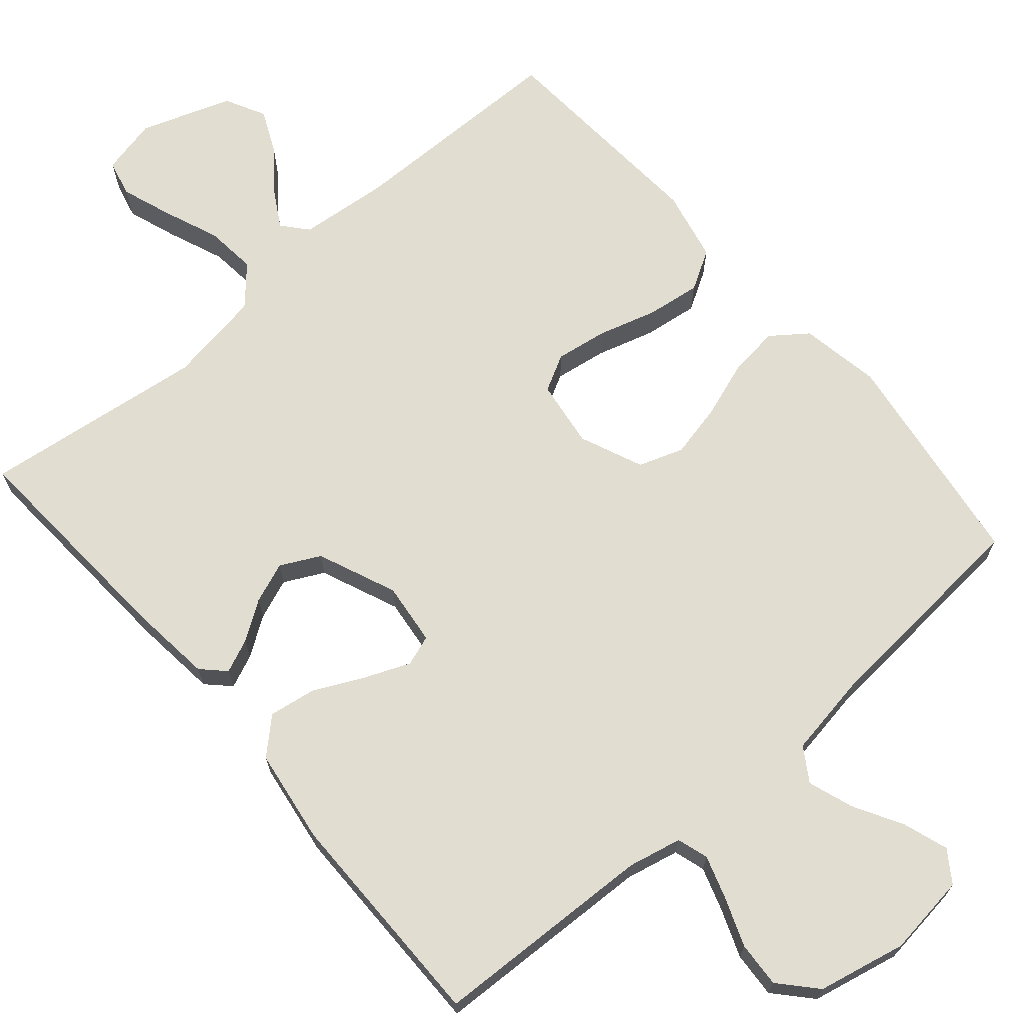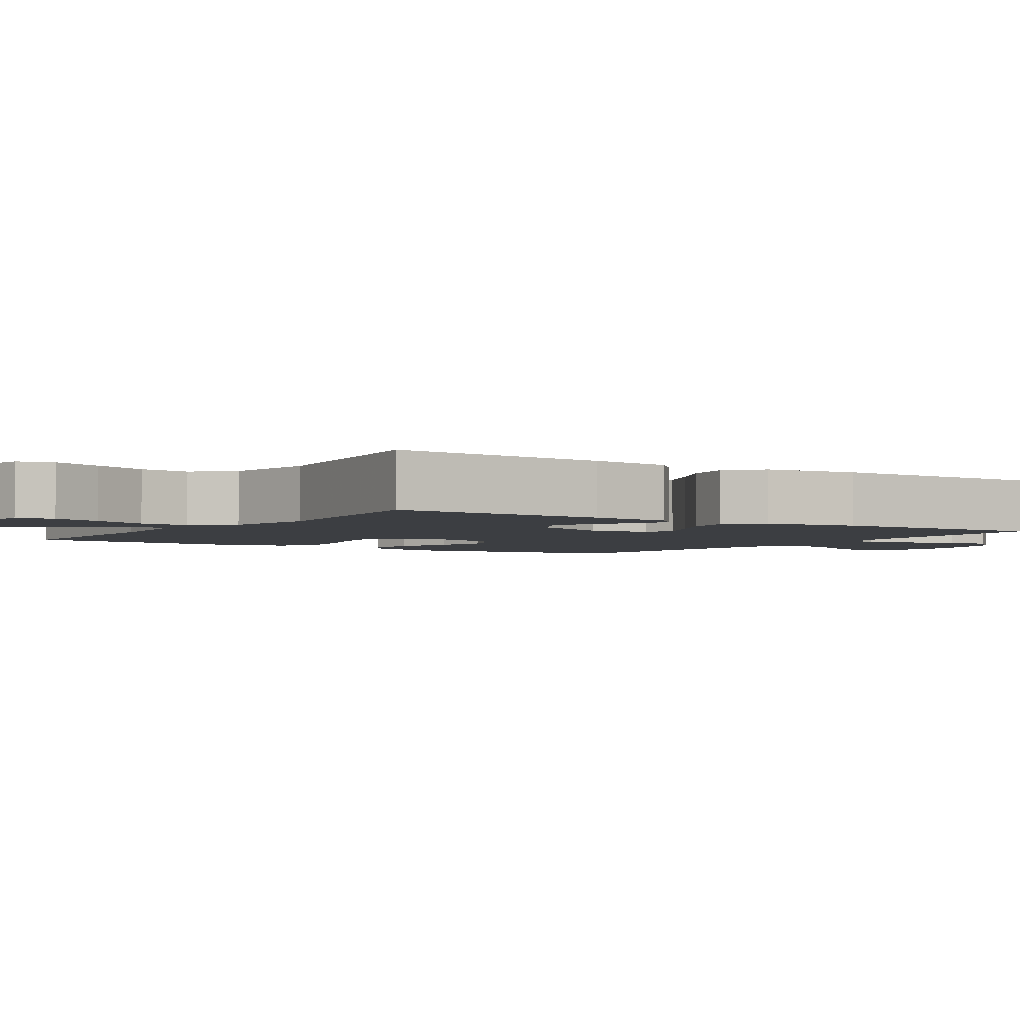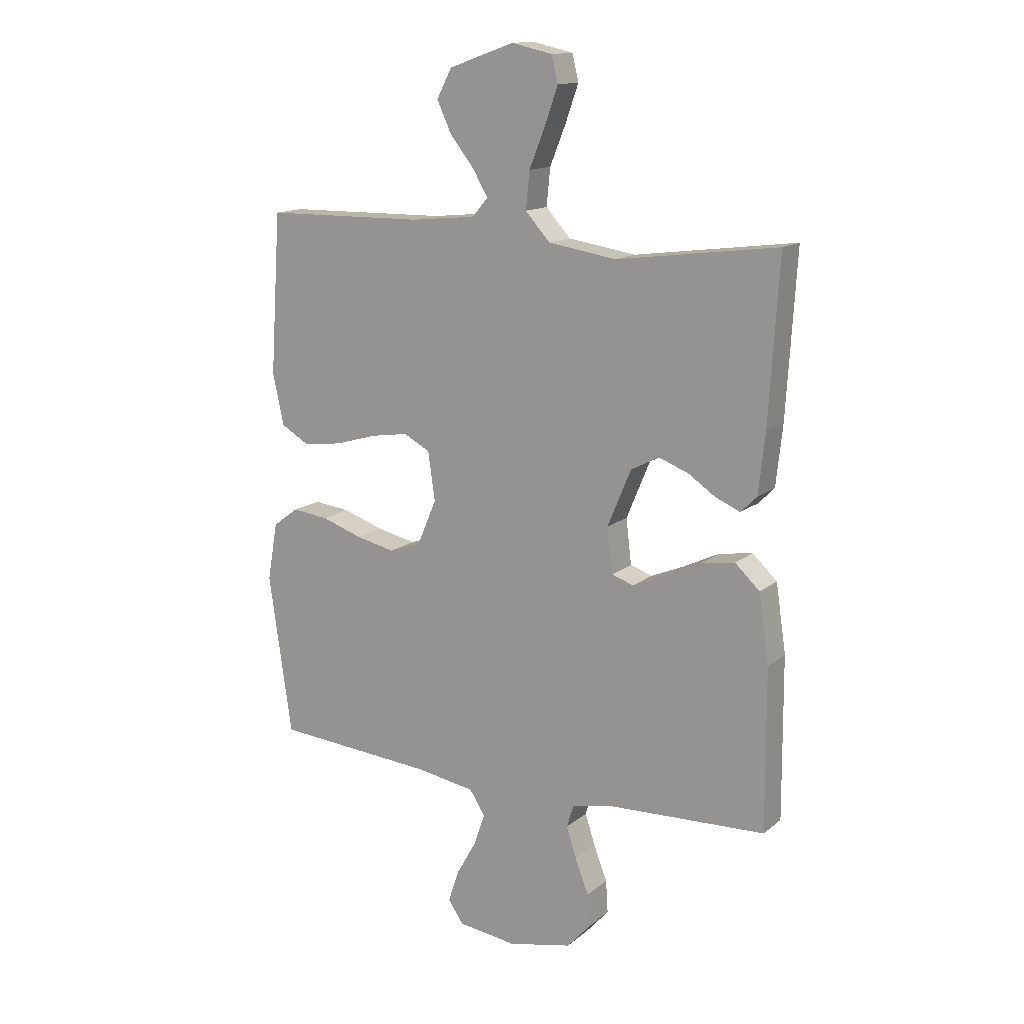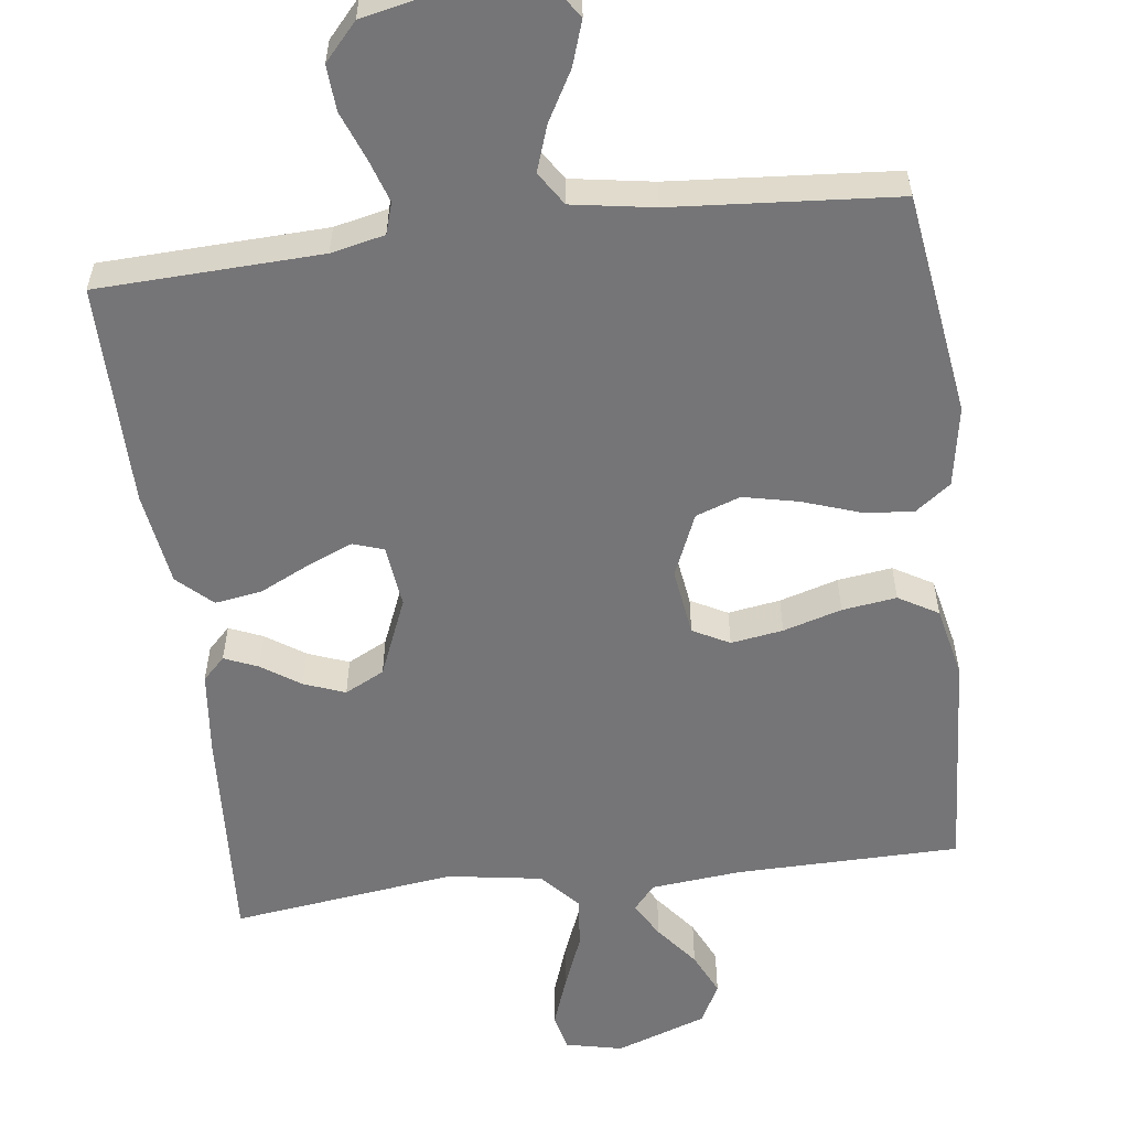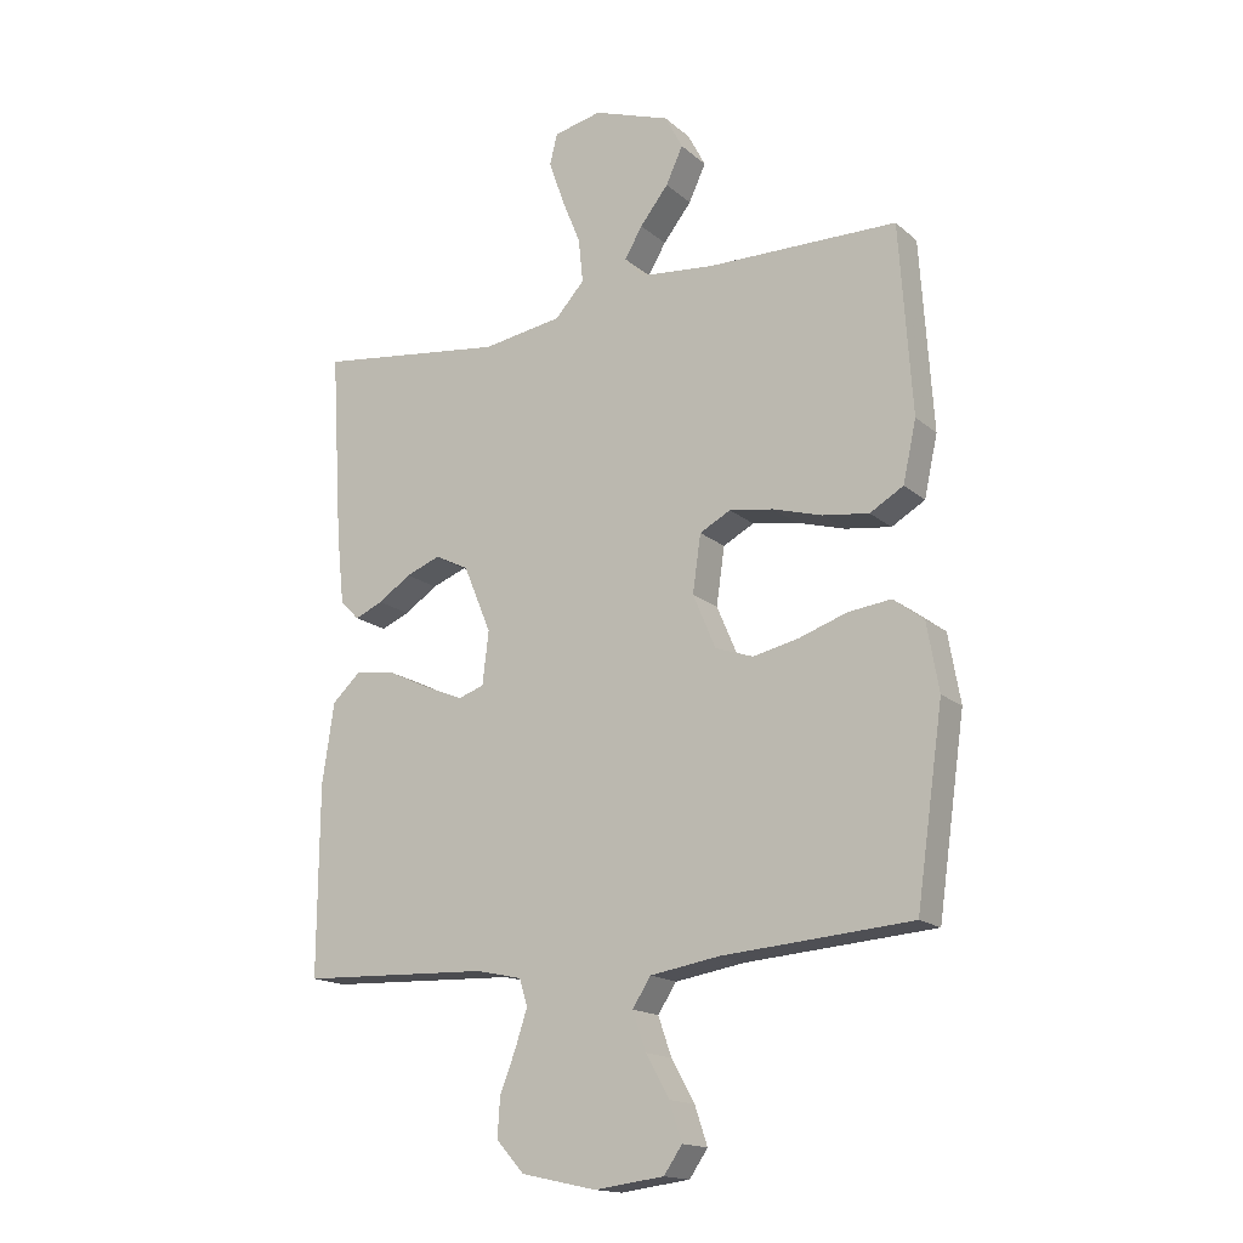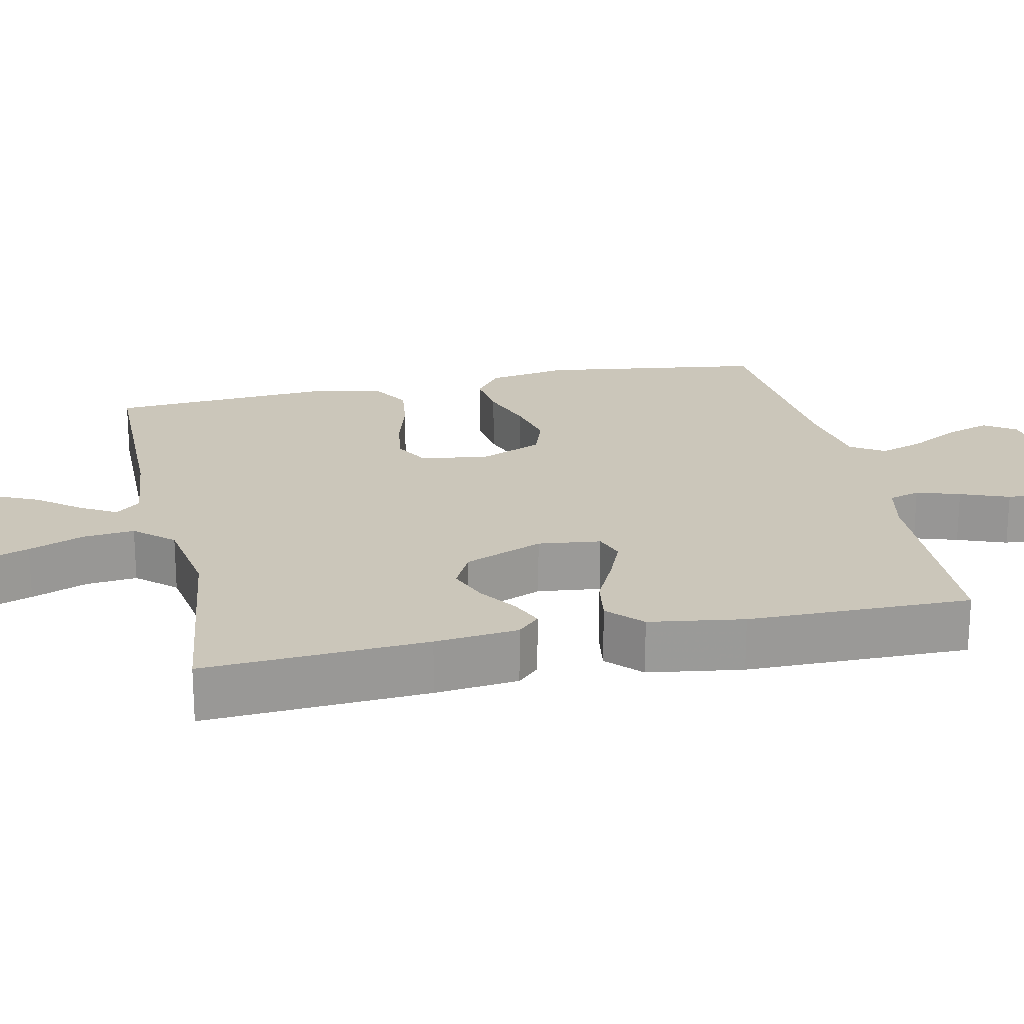
<metadata>
{"format":"obj","ext":"obj","renderer":"f3d","projection":"perspective","resolution":1024,"background":"white","views":[{"elev":68.8,"azim":139.2,"up":"+Y"},{"elev":-3.0,"azim":56.3,"up":"+Y"},{"elev":14.2,"azim":30.9,"up":"+Z"},{"elev":-56.6,"azim":-172.8,"up":"+Y"},{"elev":-16.4,"azim":-148.6,"up":"+Z"},{"elev":21.1,"azim":77.7,"up":"+Y"}]}
</metadata>
<code>
v -0.5 0.07 0.5
v -0.2 0.07 0.504
v -0.079 0.07 0.516
v -0.05 0.07 0.55
v -0.078 0.07 0.598
v -0.123 0.07 0.655
v -0.15 0.07 0.713
v -0.122 0.07 0.767
v 0 0.07 0.81
v 0.076 0.07 0.793
v 0.088 0.07 0.744
v 0.064 0.07 0.676
v 0.034 0.07 0.601
v 0.027 0.07 0.532
v 0.073 0.07 0.481
v 0.2 0.07 0.461
v 0.5 0.07 0.5
v 0.482 0.07 0.2
v 0.47 0.07 0.088
v 0.44 0.07 0.058
v 0.395 0.07 0.077
v 0.343 0.07 0.112
v 0.288 0.07 0.133
v 0.235 0.07 0.106
v 0.191 0.07 0
v 0.201 0.07 -0.084
v 0.242 0.07 -0.098
v 0.302 0.07 -0.073
v 0.37 0.07 -0.04
v 0.433 0.07 -0.03
v 0.479 0.07 -0.073
v 0.498 0.07 -0.2
v 0.5 0.07 -0.5
v 0.2 0.07 -0.512
v 0.128 0.07 -0.528
v 0.115 0.07 -0.57
v 0.134 0.07 -0.628
v 0.159 0.07 -0.693
v 0.163 0.07 -0.754
v 0.119 0.07 -0.803
v 0 0.07 -0.829
v -0.11 0.07 -0.815
v -0.139 0.07 -0.773
v -0.119 0.07 -0.713
v -0.082 0.07 -0.647
v -0.061 0.07 -0.586
v -0.09 0.07 -0.541
v -0.2 0.07 -0.523
v -0.5 0.07 -0.5
v -0.543 0.07 -0.2
v -0.524 0.07 -0.092
v -0.476 0.07 -0.056
v -0.408 0.07 -0.064
v -0.332 0.07 -0.09
v -0.259 0.07 -0.106
v -0.199 0.07 -0.085
v -0.163 0.07 0
v -0.176 0.07 0.091
v -0.225 0.07 0.117
v -0.295 0.07 0.106
v -0.373 0.07 0.083
v -0.446 0.07 0.073
v -0.499 0.07 0.104
v -0.52 0.07 0.2
v -0.5 0 0.5
v -0.2 0 0.504
v -0.079 0 0.516
v -0.05 0 0.55
v -0.078 0 0.598
v -0.123 0 0.655
v -0.15 0 0.713
v -0.122 0 0.767
v 0 0 0.81
v 0.076 0 0.793
v 0.088 0 0.744
v 0.064 0 0.676
v 0.034 0 0.601
v 0.027 0 0.532
v 0.073 0 0.481
v 0.2 0 0.461
v 0.5 0 0.5
v 0.482 0 0.2
v 0.47 0 0.088
v 0.44 0 0.058
v 0.395 0 0.077
v 0.343 0 0.112
v 0.288 0 0.133
v 0.235 0 0.106
v 0.191 0 0
v 0.201 0 -0.084
v 0.242 0 -0.098
v 0.302 0 -0.073
v 0.37 0 -0.04
v 0.433 0 -0.03
v 0.479 0 -0.073
v 0.498 0 -0.2
v 0.5 0 -0.5
v 0.2 0 -0.512
v 0.128 0 -0.528
v 0.115 0 -0.57
v 0.134 0 -0.628
v 0.159 0 -0.693
v 0.163 0 -0.754
v 0.119 0 -0.803
v 0 0 -0.829
v -0.11 0 -0.815
v -0.139 0 -0.773
v -0.119 0 -0.713
v -0.082 0 -0.647
v -0.061 0 -0.586
v -0.09 0 -0.541
v -0.2 0 -0.523
v -0.5 0 -0.5
v -0.543 0 -0.2
v -0.524 0 -0.092
v -0.476 0 -0.056
v -0.408 0 -0.064
v -0.332 0 -0.09
v -0.259 0 -0.106
v -0.199 0 -0.085
v -0.163 0 0
v -0.176 0 0.091
v -0.225 0 0.117
v -0.295 0 0.106
v -0.373 0 0.083
v -0.446 0 0.073
v -0.499 0 0.104
v -0.52 0 0.2
f 64 1 2
f 63 64 2
f 62 63 2
f 61 62 2
f 60 61 2
f 59 60 2 3
f 58 59 3 4
f 57 58 4
f 52 53 54
f 51 52 54
f 50 51 54
f 49 50 54
f 48 49 54
f 47 48 54 55
f 46 47 55 56
f 43 44 45
f 42 43 45
f 41 42 45
f 40 41 45
f 39 40 45
f 38 39 45
f 37 38 45
f 36 37 45 46
f 46 56 57
f 36 46 57
f 35 36 57
f 32 33 34
f 31 32 34
f 30 31 34
f 29 30 34
f 28 29 34
f 27 28 34 35
f 20 21 22
f 19 20 22
f 18 19 22
f 17 18 22
f 16 17 22
f 15 16 22 23
f 14 15 23 24
f 11 12 13
f 10 11 13
f 9 10 13
f 8 9 13
f 7 8 13
f 6 7 13
f 5 6 13
f 4 5 13 14
f 14 24 25
f 4 14 25
f 57 4 25
f 26 27 35 57
f 25 26 57
f 66 65 128
f 66 128 127
f 66 127 126
f 66 126 125
f 66 125 124
f 67 66 124 123
f 68 67 123 122
f 68 122 121
f 118 117 116
f 118 116 115
f 118 115 114
f 118 114 113
f 118 113 112
f 119 118 112 111
f 120 119 111 110
f 109 108 107
f 109 107 106
f 109 106 105
f 109 105 104
f 109 104 103
f 109 103 102
f 109 102 101
f 110 109 101 100
f 121 120 110
f 121 110 100
f 121 100 99
f 98 97 96
f 98 96 95
f 98 95 94
f 98 94 93
f 98 93 92
f 99 98 92 91
f 86 85 84
f 86 84 83
f 86 83 82
f 86 82 81
f 86 81 80
f 87 86 80 79
f 88 87 79 78
f 77 76 75
f 77 75 74
f 77 74 73
f 77 73 72
f 77 72 71
f 77 71 70
f 77 70 69
f 78 77 69 68
f 89 88 78
f 89 78 68
f 89 68 121
f 121 99 91 90
f 121 90 89
f 1 65 66 2
f 2 66 67 3
f 3 67 68 4
f 4 68 69 5
f 5 69 70 6
f 6 70 71 7
f 7 71 72 8
f 8 72 73 9
f 9 73 74 10
f 10 74 75 11
f 11 75 76 12
f 12 76 77 13
f 13 77 78 14
f 14 78 79 15
f 15 79 80 16
f 16 80 81 17
f 17 81 82 18
f 18 82 83 19
f 19 83 84 20
f 20 84 85 21
f 21 85 86 22
f 22 86 87 23
f 23 87 88 24
f 24 88 89 25
f 25 89 90 26
f 26 90 91 27
f 27 91 92 28
f 28 92 93 29
f 29 93 94 30
f 30 94 95 31
f 31 95 96 32
f 32 96 97 33
f 33 97 98 34
f 34 98 99 35
f 35 99 100 36
f 36 100 101 37
f 37 101 102 38
f 38 102 103 39
f 39 103 104 40
f 40 104 105 41
f 41 105 106 42
f 42 106 107 43
f 43 107 108 44
f 44 108 109 45
f 45 109 110 46
f 46 110 111 47
f 47 111 112 48
f 48 112 113 49
f 49 113 114 50
f 50 114 115 51
f 51 115 116 52
f 52 116 117 53
f 53 117 118 54
f 54 118 119 55
f 55 119 120 56
f 56 120 121 57
f 57 121 122 58
f 58 122 123 59
f 59 123 124 60
f 60 124 125 61
f 61 125 126 62
f 62 126 127 63
f 63 127 128 64
f 64 128 65 1

</code>
